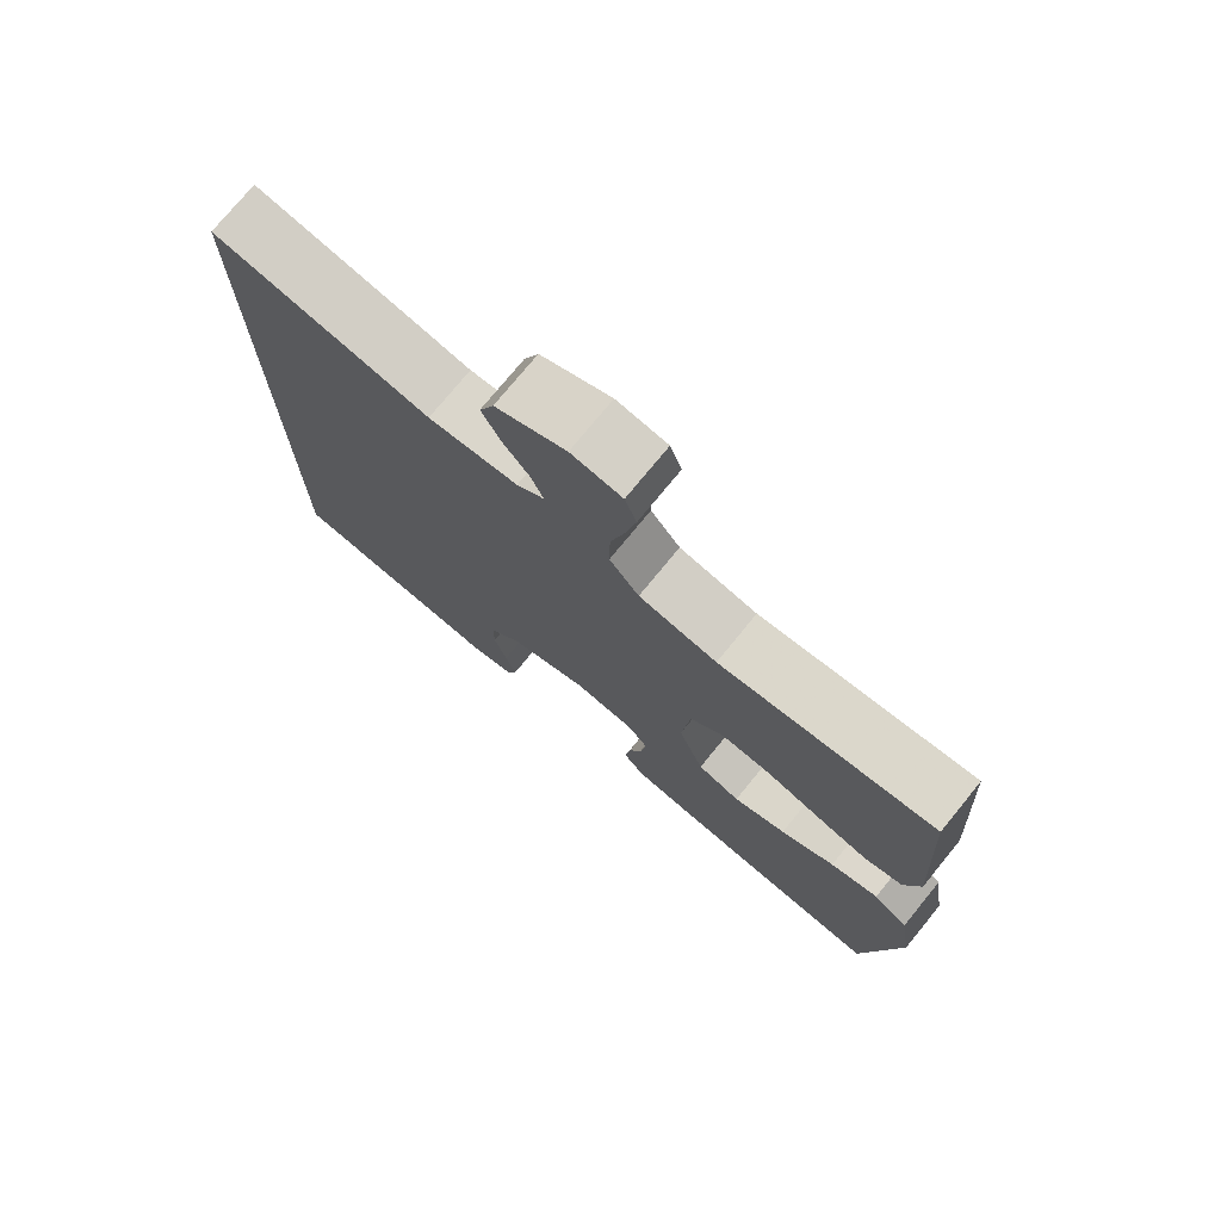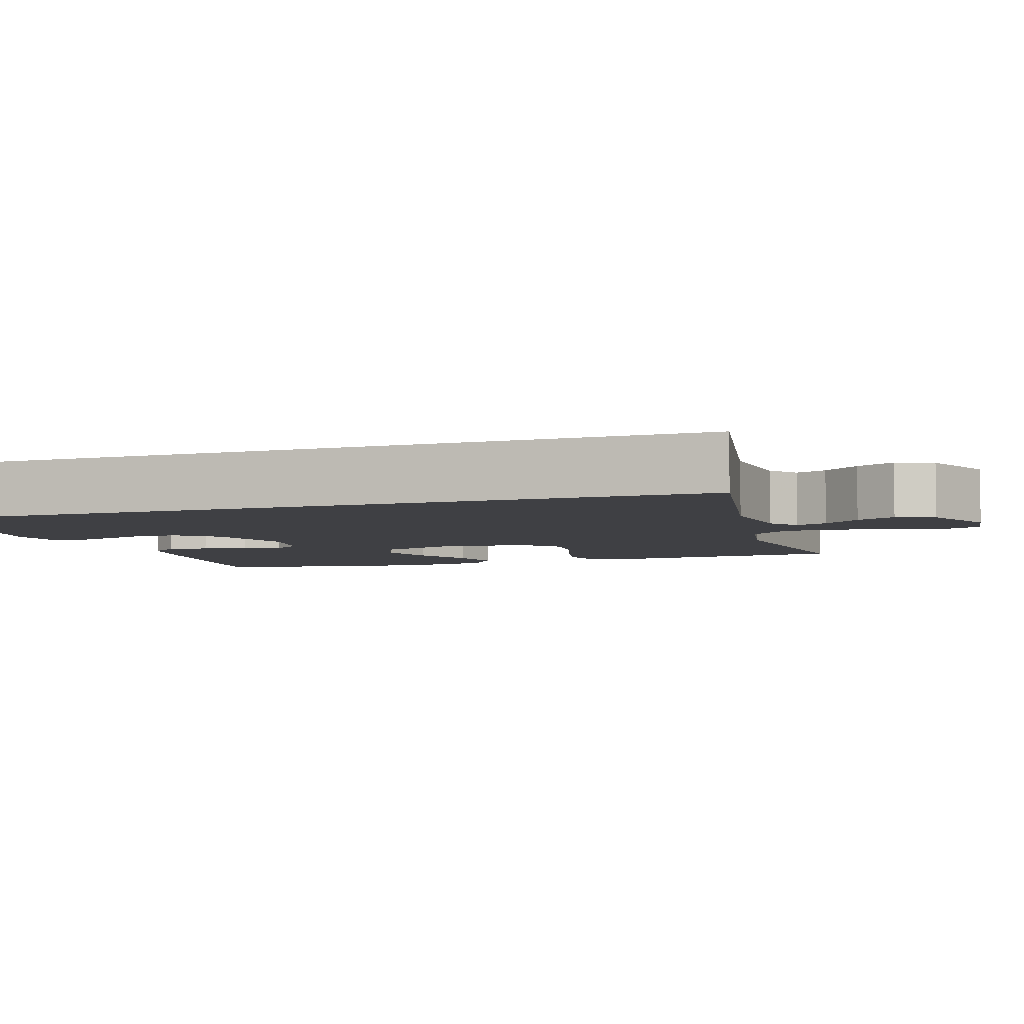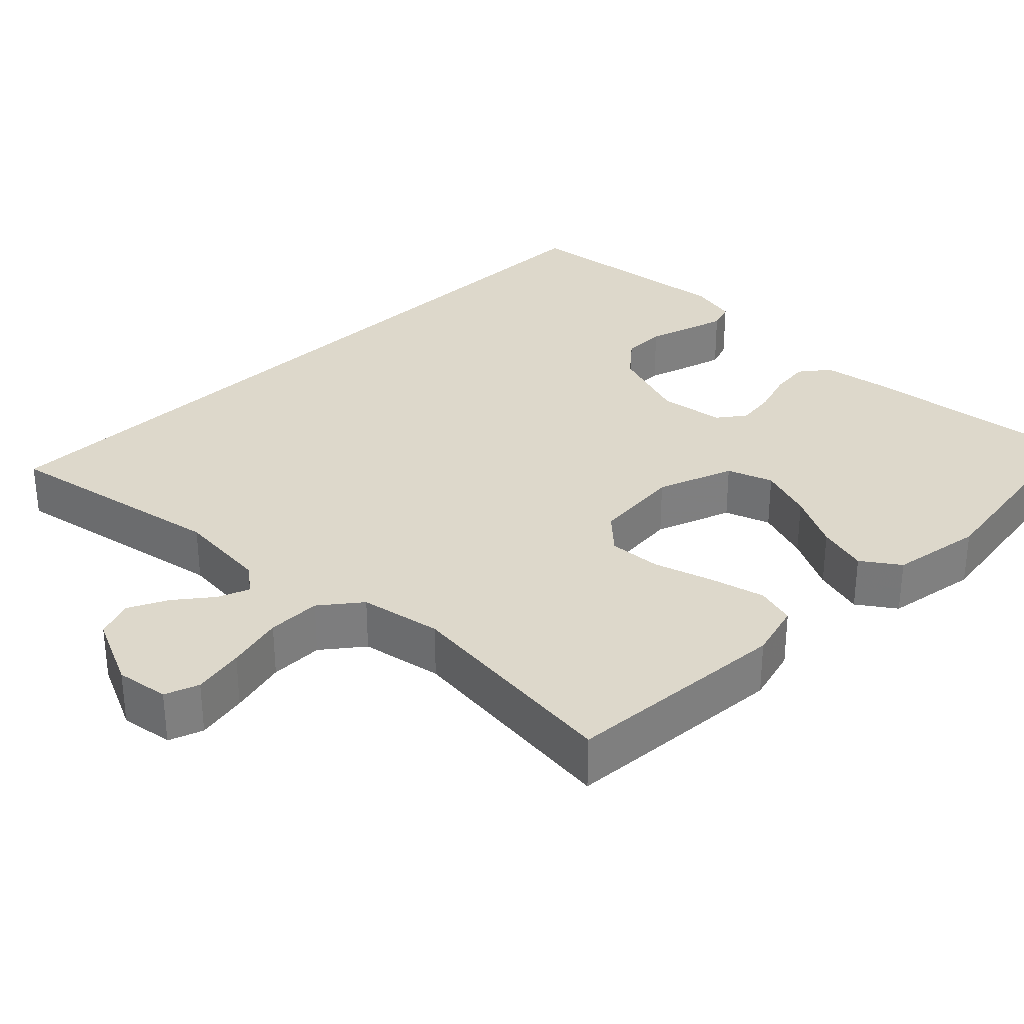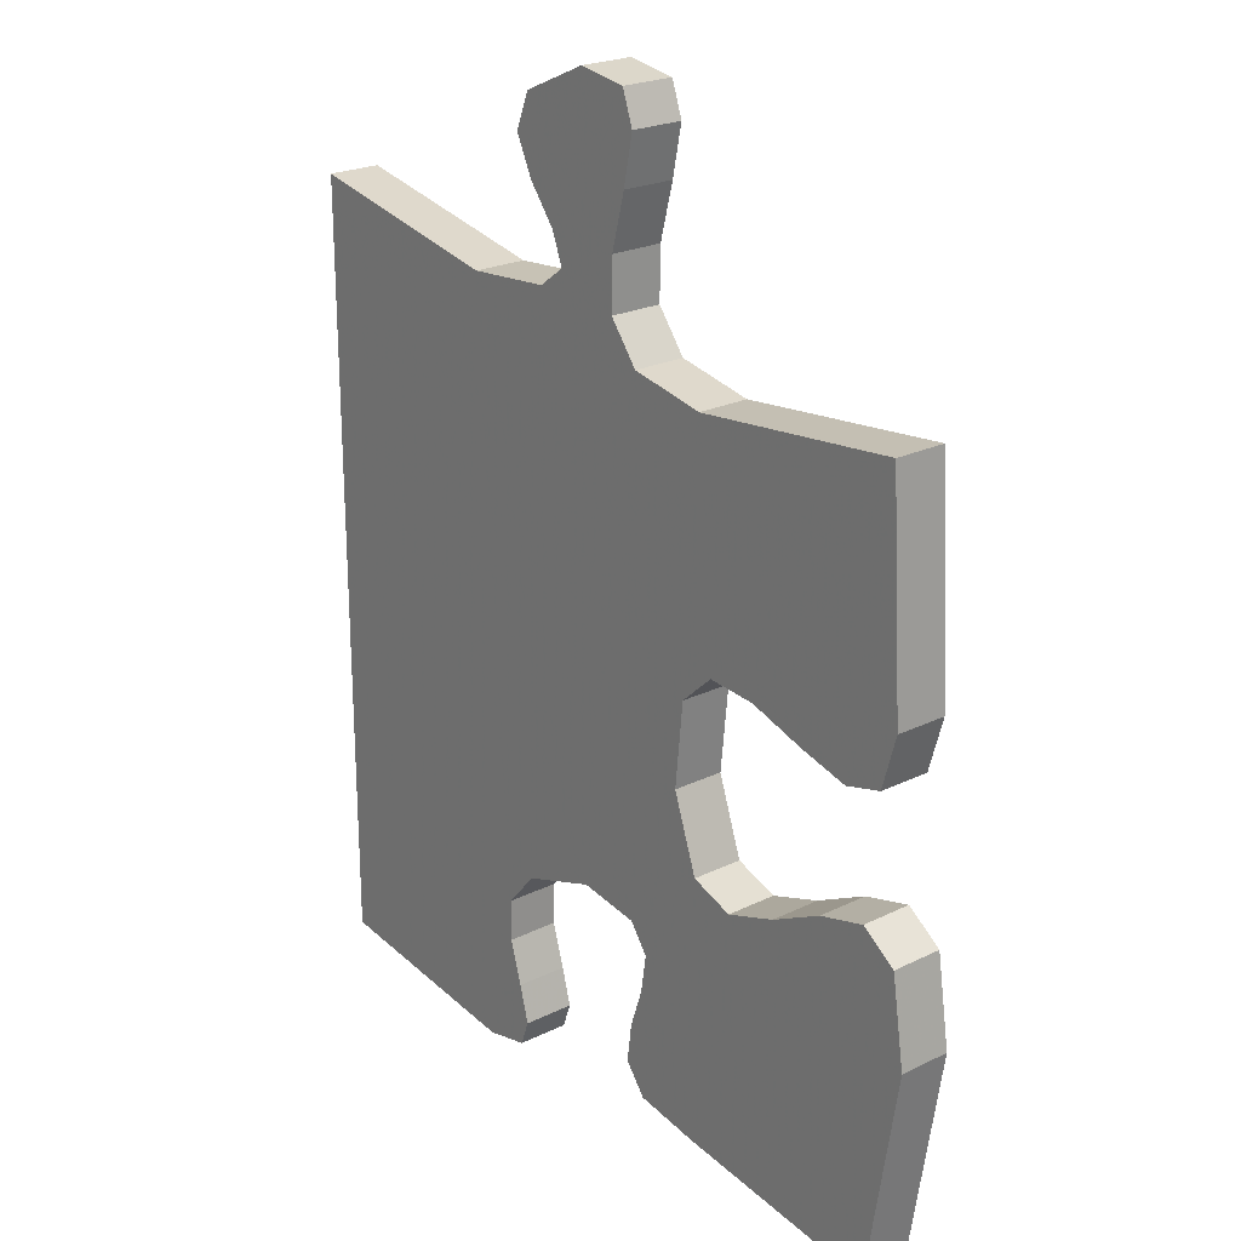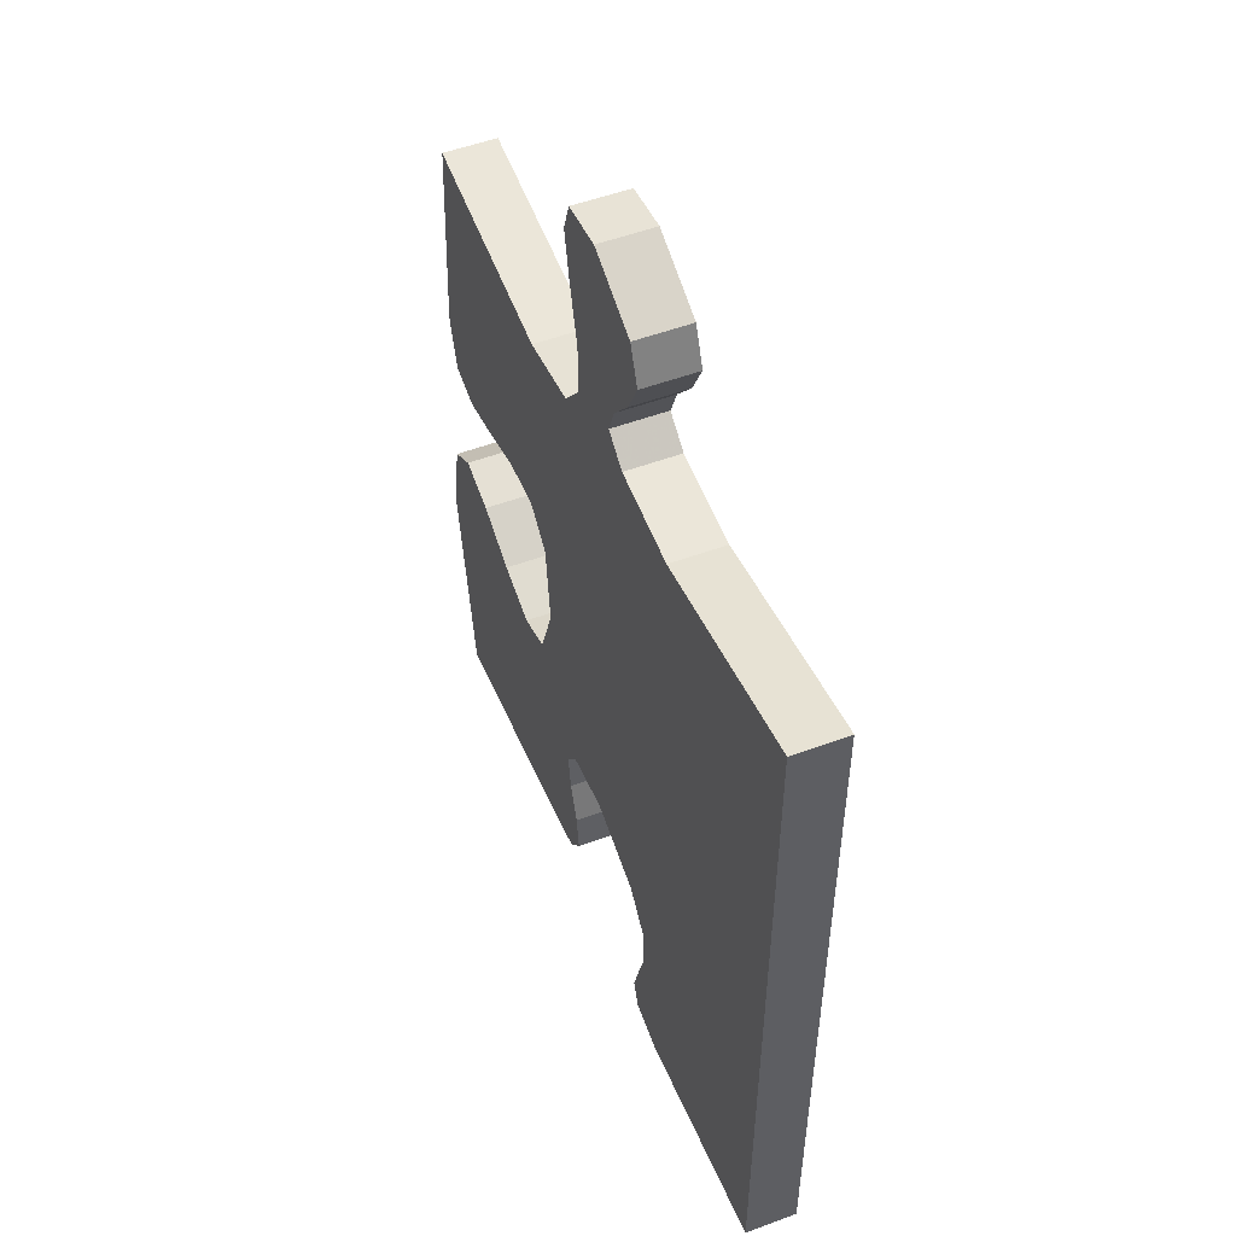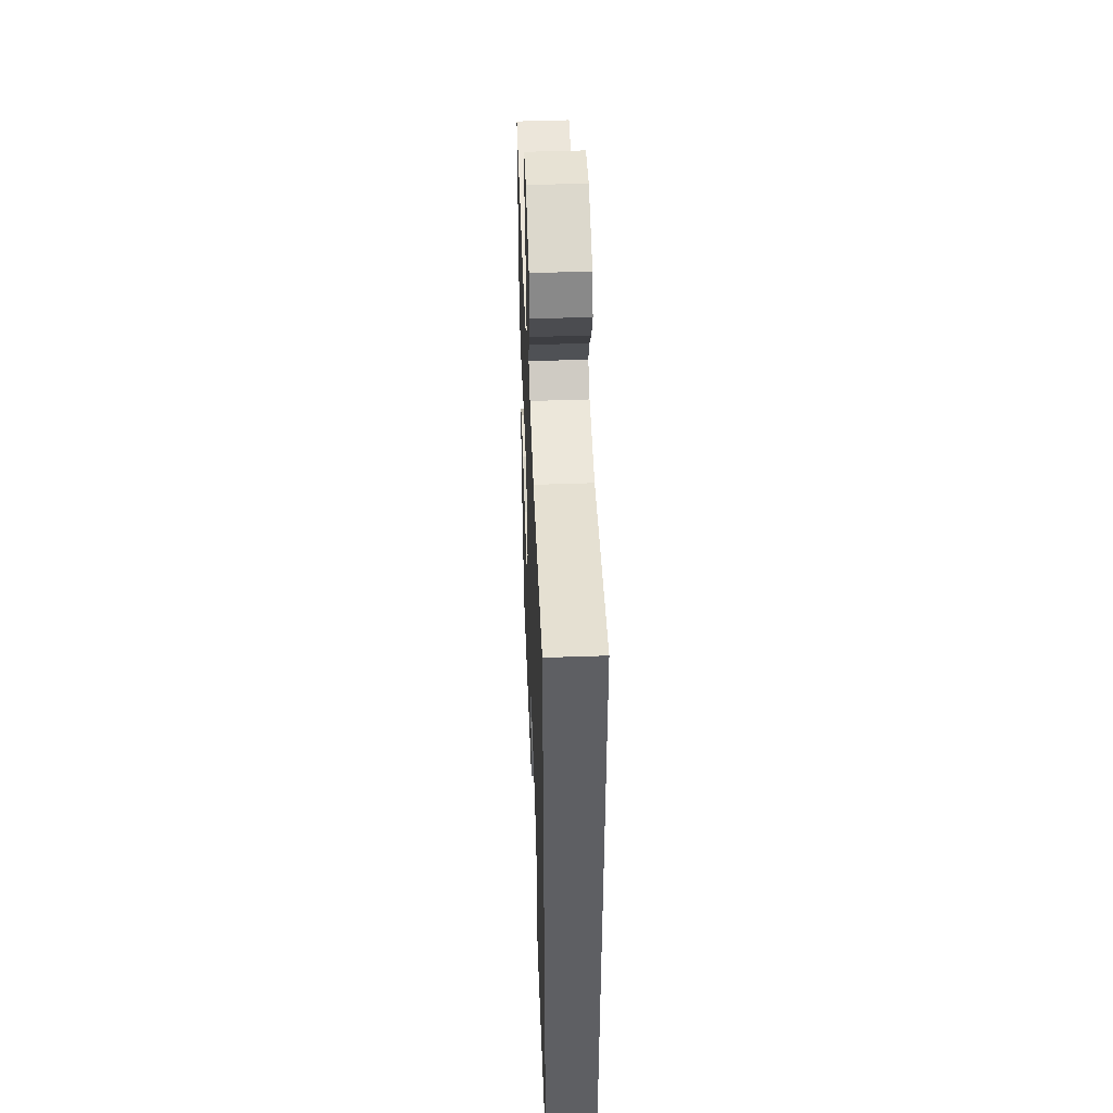
<metadata>
{"format":"obj","ext":"obj","renderer":"f3d","projection":"perspective","resolution":1024,"background":"white","views":[{"elev":75.5,"azim":39.3,"up":"+Z"},{"elev":-5.1,"azim":-70.9,"up":"+Y"},{"elev":31.3,"azim":45.3,"up":"+Y"},{"elev":23.1,"azim":50.4,"up":"+Z"},{"elev":52.9,"azim":-111.6,"up":"+Z"},{"elev":49.0,"azim":-92.2,"up":"+Z"}]}
</metadata>
<code>
v -0.5 0.07 0.6
v -0.2 0.07 0.541
v -0.076 0.07 0.551
v -0.038 0.07 0.579
v -0.054 0.07 0.621
v -0.092 0.07 0.67
v -0.117 0.07 0.722
v -0.097 0.07 0.772
v 0 0.07 0.815
v 0.07 0.07 0.804
v 0.086 0.07 0.759
v 0.072 0.07 0.691
v 0.052 0.07 0.615
v 0.051 0.07 0.544
v 0.092 0.07 0.491
v 0.2 0.07 0.47
v 0.5 0.07 0.5
v 0.519 0.07 0.2
v 0.498 0.07 0.126
v 0.445 0.07 0.112
v 0.373 0.07 0.131
v 0.295 0.07 0.156
v 0.225 0.07 0.161
v 0.178 0.07 0.118
v 0.166 0.07 0
v 0.202 0.07 -0.102
v 0.262 0.07 -0.124
v 0.336 0.07 -0.099
v 0.412 0.07 -0.061
v 0.48 0.07 -0.043
v 0.529 0.07 -0.078
v 0.548 0.07 -0.2
v 0.5 0.07 -0.5
v 0.2 0.07 -0.463
v 0.11 0.07 -0.448
v 0.08 0.07 -0.409
v 0.087 0.07 -0.355
v 0.106 0.07 -0.298
v 0.114 0.07 -0.245
v 0.087 0.07 -0.208
v 0 0.07 -0.195
v -0.11 0.07 -0.232
v -0.154 0.07 -0.283
v -0.155 0.07 -0.341
v -0.137 0.07 -0.4
v -0.123 0.07 -0.451
v -0.136 0.07 -0.487
v -0.2 0.07 -0.501
v -0.5 0.07 -0.464
v -0.5 0 0.6
v -0.2 0 0.541
v -0.076 0 0.551
v -0.038 0 0.579
v -0.054 0 0.621
v -0.092 0 0.67
v -0.117 0 0.722
v -0.097 0 0.772
v 0 0 0.815
v 0.07 0 0.804
v 0.086 0 0.759
v 0.072 0 0.691
v 0.052 0 0.615
v 0.051 0 0.544
v 0.092 0 0.491
v 0.2 0 0.47
v 0.5 0 0.5
v 0.519 0 0.2
v 0.498 0 0.126
v 0.445 0 0.112
v 0.373 0 0.131
v 0.295 0 0.156
v 0.225 0 0.161
v 0.178 0 0.118
v 0.166 0 0
v 0.202 0 -0.102
v 0.262 0 -0.124
v 0.336 0 -0.099
v 0.412 0 -0.061
v 0.48 0 -0.043
v 0.529 0 -0.078
v 0.548 0 -0.2
v 0.5 0 -0.5
v 0.2 0 -0.463
v 0.11 0 -0.448
v 0.08 0 -0.409
v 0.087 0 -0.355
v 0.106 0 -0.298
v 0.114 0 -0.245
v 0.087 0 -0.208
v 0 0 -0.195
v -0.11 0 -0.232
v -0.154 0 -0.283
v -0.155 0 -0.341
v -0.137 0 -0.4
v -0.123 0 -0.451
v -0.136 0 -0.487
v -0.2 0 -0.501
v -0.5 0 -0.464
f 48 49 1 2
f 44 45 46 47
f 44 47 48
f 43 44 48 2
f 35 36 37 38
f 35 38 39
f 34 35 39
f 33 34 39
f 32 33 39 40
f 28 29 30 31
f 27 28 31 32
f 19 20 21 22
f 17 18 19 22
f 16 17 22 23
f 15 16 23 24
f 10 11 12 13
f 8 9 10 13
f 8 13 14
f 5 6 7 8
f 4 5 8 14
f 3 4 14 15
f 42 43 2 3
f 27 32 40 41
f 26 27 41
f 25 26 41 42
f 24 25 42
f 3 15 24 42
f 51 50 98 97
f 96 95 94 93
f 97 96 93
f 51 97 93 92
f 87 86 85 84
f 88 87 84
f 88 84 83
f 88 83 82
f 89 88 82 81
f 80 79 78 77
f 81 80 77 76
f 71 70 69 68
f 71 68 67 66
f 72 71 66 65
f 73 72 65 64
f 62 61 60 59
f 62 59 58 57
f 63 62 57
f 57 56 55 54
f 63 57 54 53
f 64 63 53 52
f 52 51 92 91
f 90 89 81 76
f 90 76 75
f 91 90 75 74
f 91 74 73
f 91 73 64 52
f 1 50 51 2
f 2 51 52 3
f 3 52 53 4
f 4 53 54 5
f 5 54 55 6
f 6 55 56 7
f 7 56 57 8
f 8 57 58 9
f 9 58 59 10
f 10 59 60 11
f 11 60 61 12
f 12 61 62 13
f 13 62 63 14
f 14 63 64 15
f 15 64 65 16
f 16 65 66 17
f 17 66 67 18
f 18 67 68 19
f 19 68 69 20
f 20 69 70 21
f 21 70 71 22
f 22 71 72 23
f 23 72 73 24
f 24 73 74 25
f 25 74 75 26
f 26 75 76 27
f 27 76 77 28
f 28 77 78 29
f 29 78 79 30
f 30 79 80 31
f 31 80 81 32
f 32 81 82 33
f 33 82 83 34
f 34 83 84 35
f 35 84 85 36
f 36 85 86 37
f 37 86 87 38
f 38 87 88 39
f 39 88 89 40
f 40 89 90 41
f 41 90 91 42
f 42 91 92 43
f 43 92 93 44
f 44 93 94 45
f 45 94 95 46
f 46 95 96 47
f 47 96 97 48
f 48 97 98 49
f 49 98 50 1

</code>
